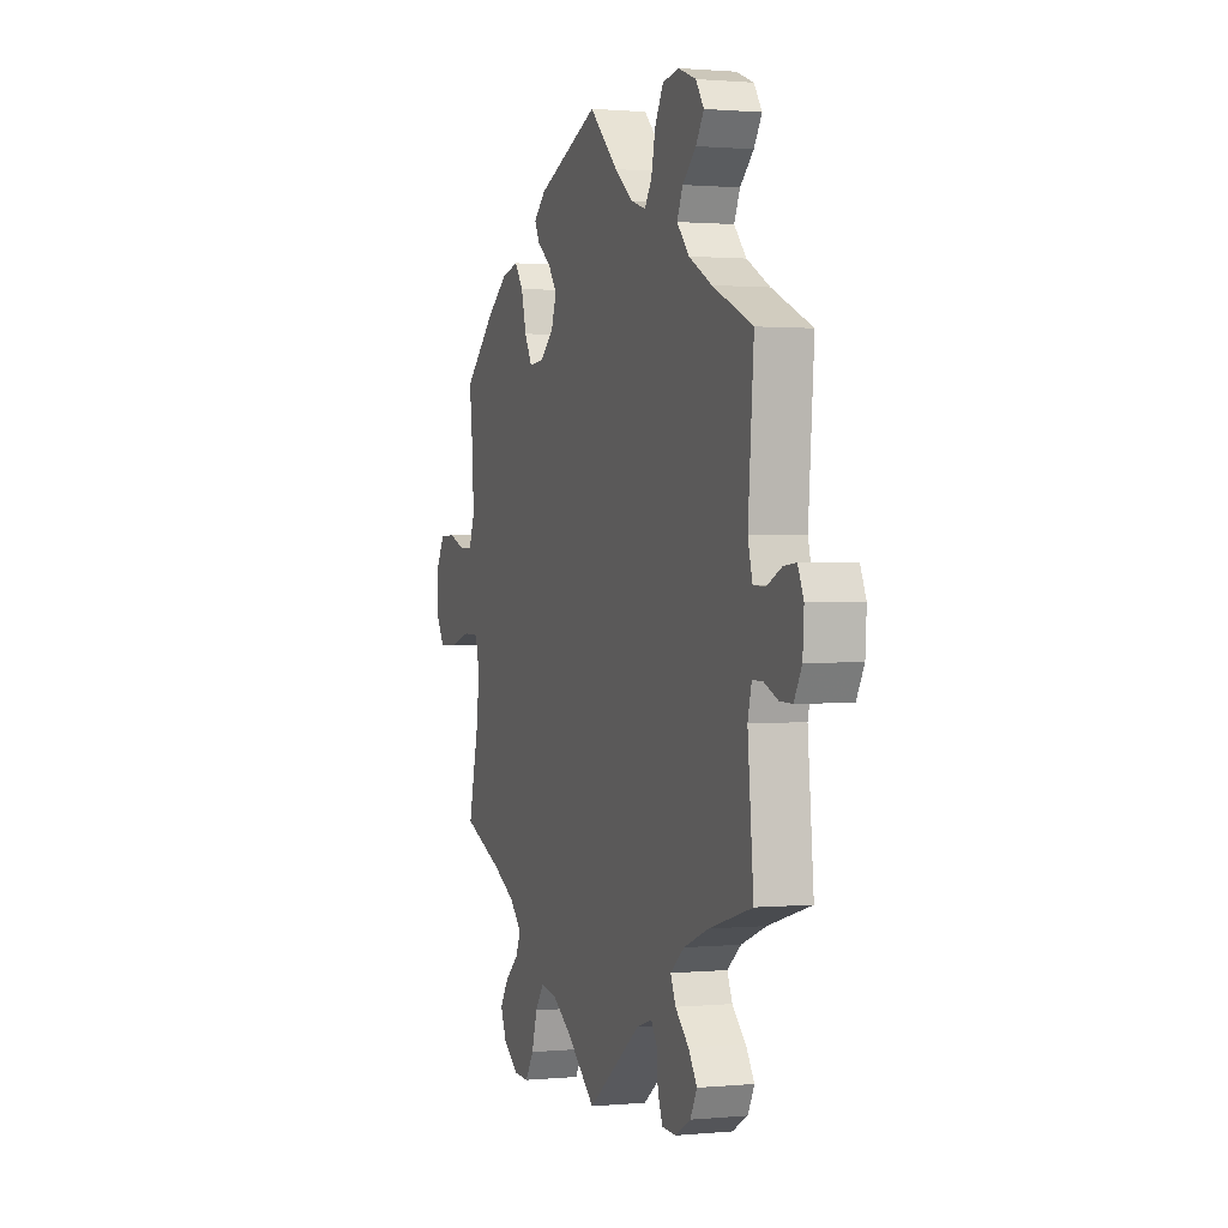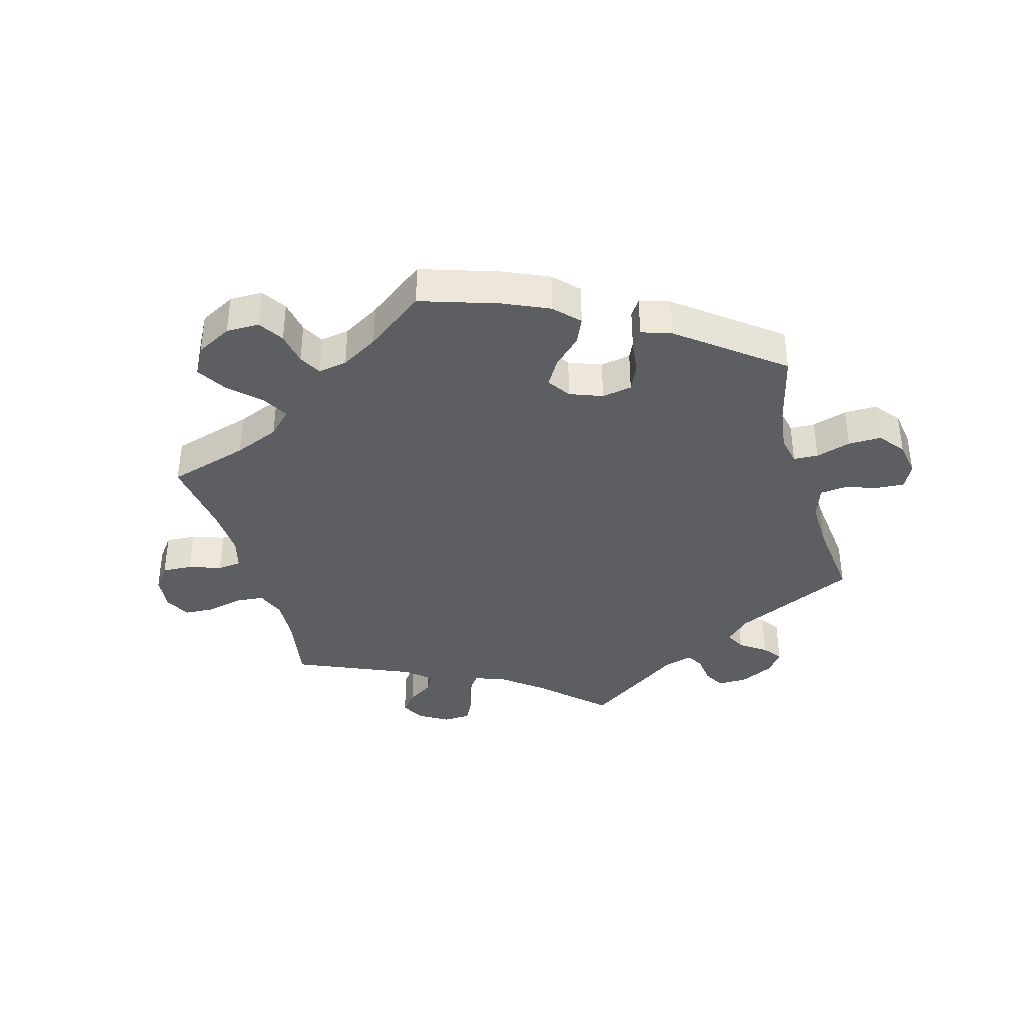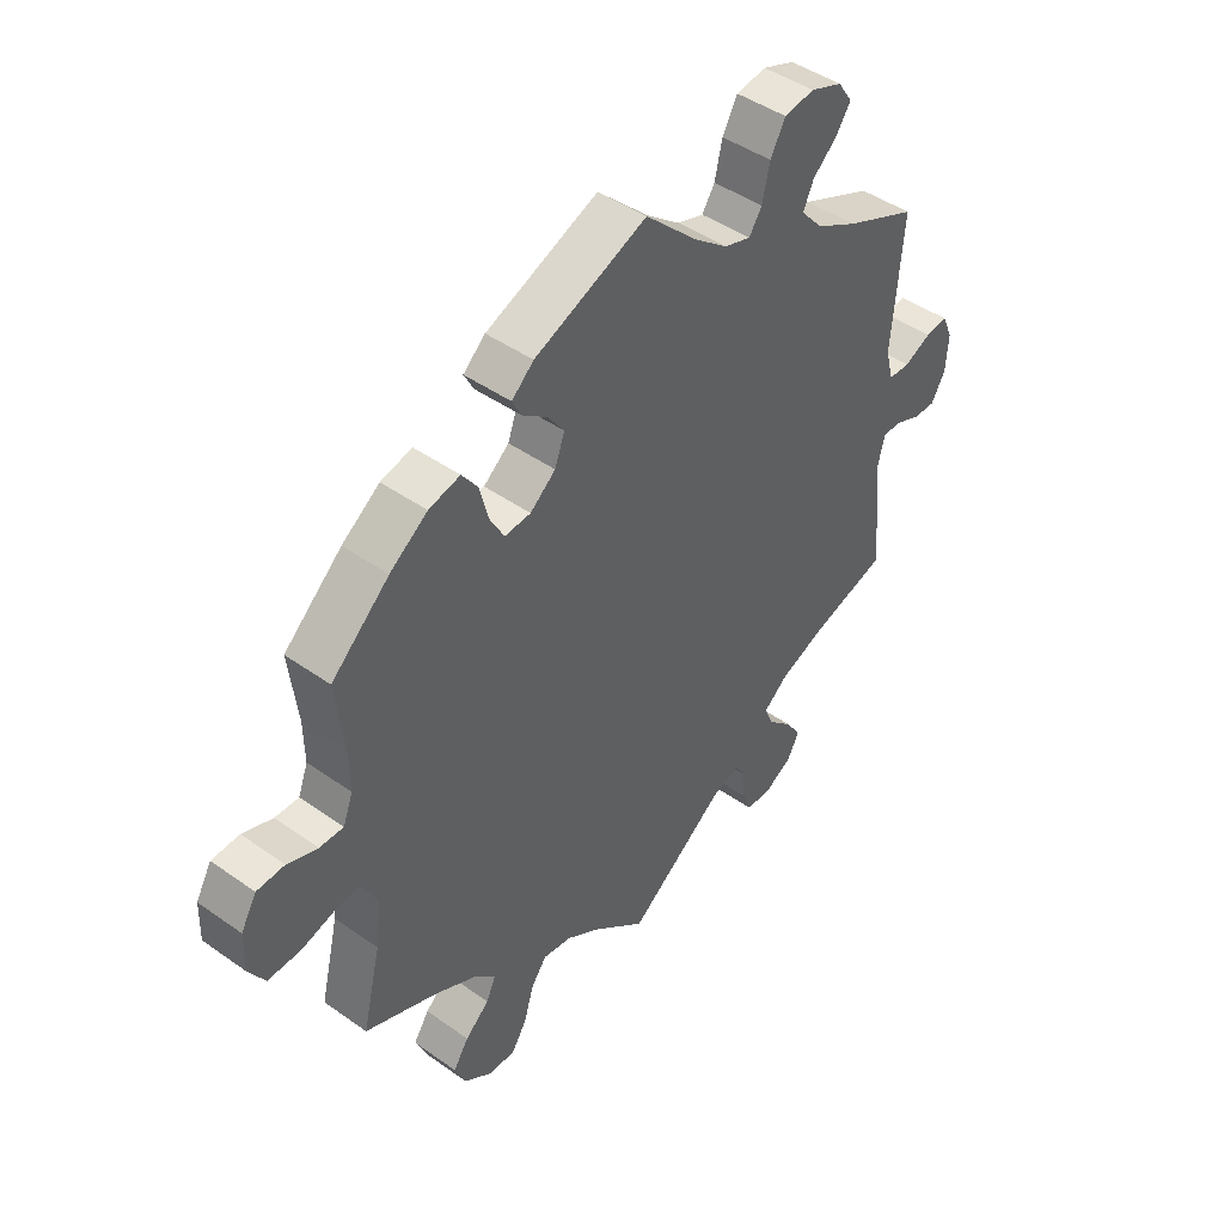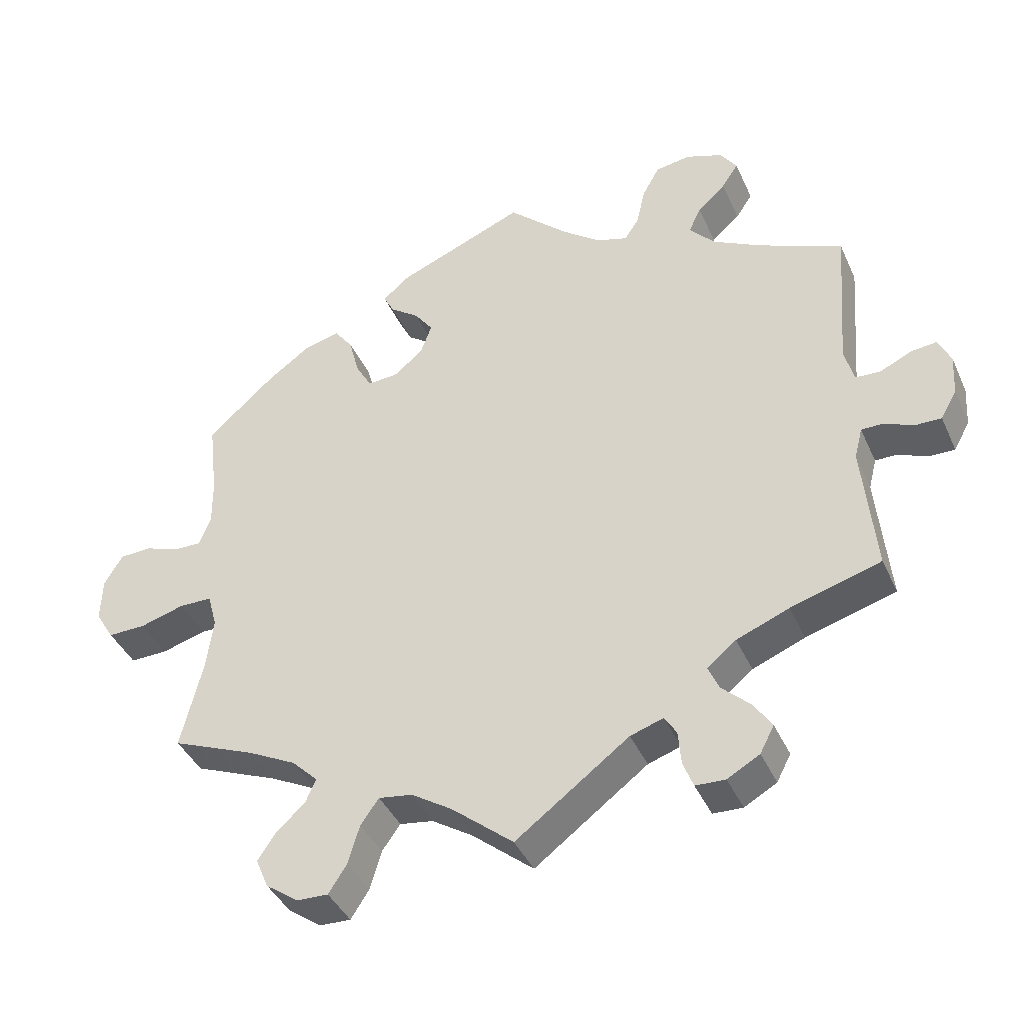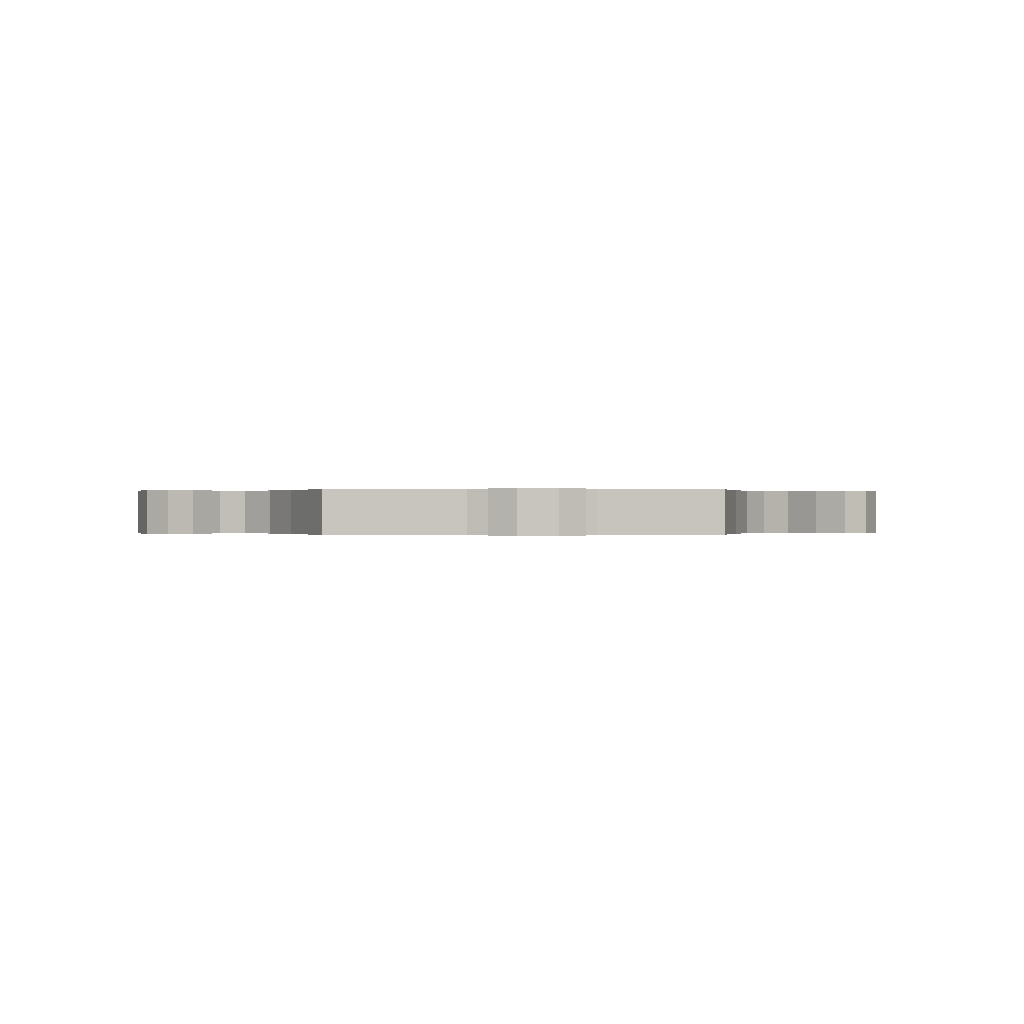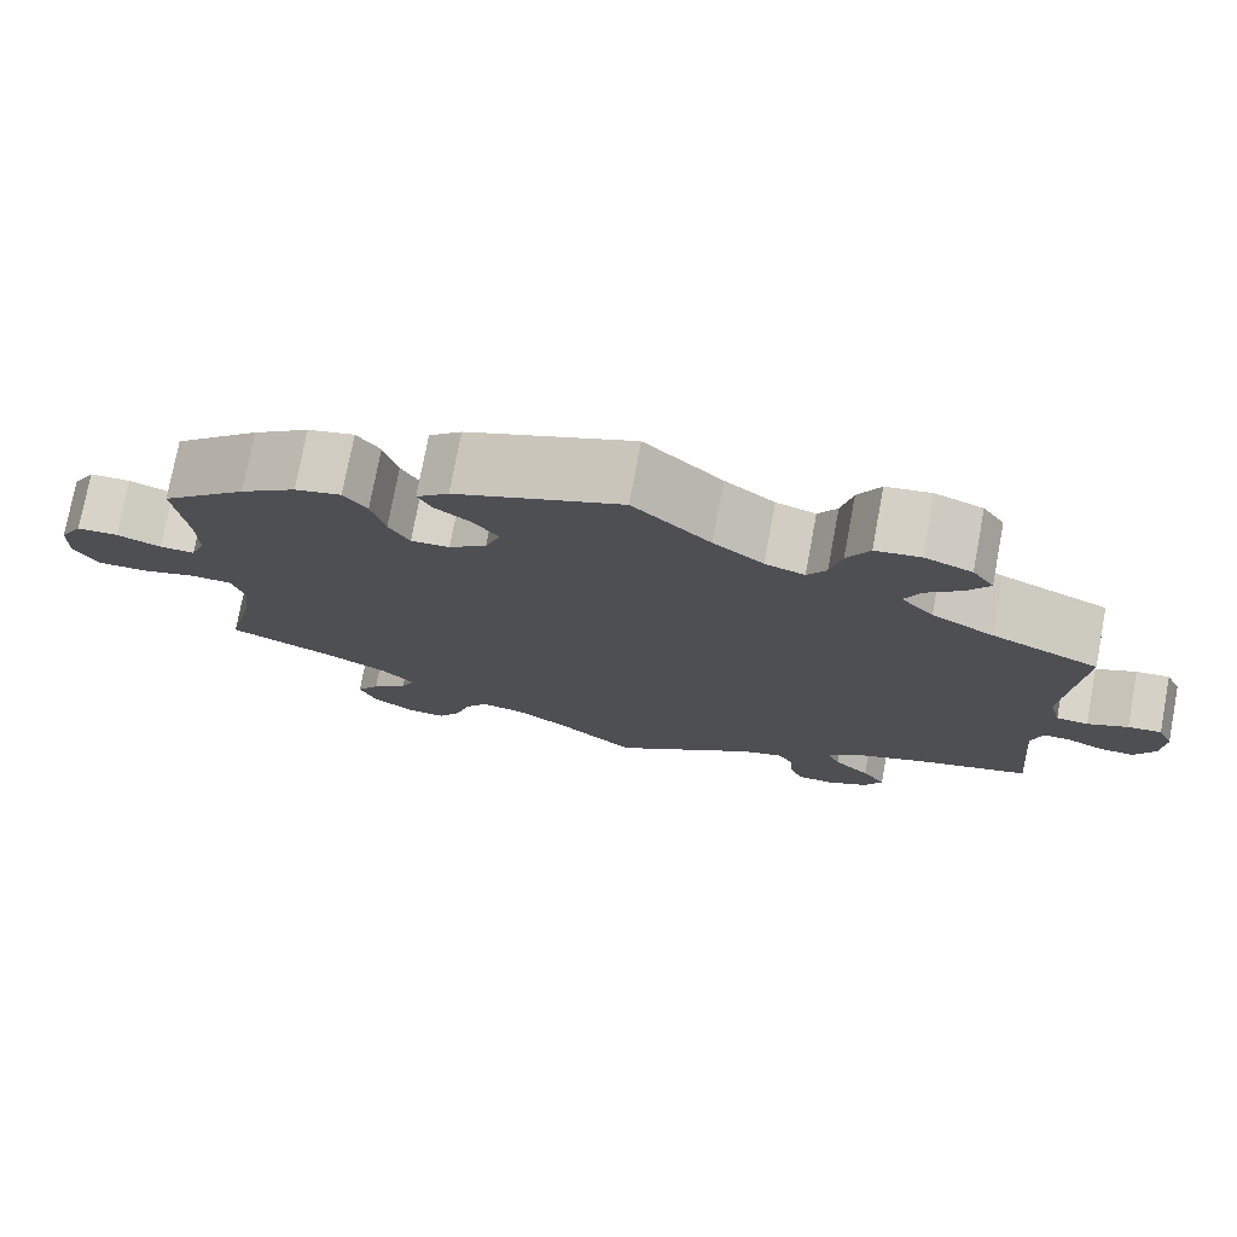
<metadata>
{"format":"obj","ext":"obj","renderer":"f3d","projection":"perspective","resolution":1024,"background":"white","views":[{"elev":1.1,"azim":70.8,"up":"+Z"},{"elev":-37.5,"azim":-44.3,"up":"+Y"},{"elev":45.2,"azim":-50.7,"up":"+Z"},{"elev":-41.1,"azim":22.9,"up":"+Z"},{"elev":0.0,"azim":87.4,"up":"+Y"},{"elev":75.8,"azim":10.6,"up":"+Z"}]}
</metadata>
<code>
v 0.346 0.07 -0.573
v -0.387 0.07 -0.552
v -0.707 0.07 0.048
v -0.372 0.07 0.447
v -0.681 0.07 -0.064
v 0.533 0.07 0.035
v -0.509 0.07 -0.045
v 0.519 0.07 -0.114
v -0.173 0.07 0.444
v -0.229 0.07 -0.534
v 0.563 0.07 -0.067
v -0.206 0.07 0.322
v 0.148 0.07 0.489
v -0.152 0.07 -0.504
v 0.254 0.07 -0.598
v 0.282 0.07 -0.415
v 0.57 0.07 0.033
v -0.275 0.07 0.362
v 0.194 0.07 0.474
v 0.216 0.07 0.508
v 0.362 0.07 0.525
v 0 0.07 -0.62
v -0.202 0.07 -0.496
v 0.298 0.07 -0.6
v 0 0.07 0.62
v -0.318 0.07 -0.474
v -0.302 0.07 -0.438
v 0.387 0.07 0.563
v 0.362 0.07 0.6
v 0.239 0.07 -0.559
v -0.624 0.07 -0.063
v 0.519 0.07 0.088
v -0.537 0.07 -0.31
v 0.168 0.07 -0.495
v 0.34 0.07 0.404
v -0.36 0.07 -0.511
v -0.537 0.07 0.31
v -0.522 0.07 0.122
v -0.632 0.07 0.097
v -0.291 0.07 0.423
v -0.539 0.07 0.077
v 0.607 0.07 -0.086
v -0.251 0.07 0.319
v -0.709 0.07 -0.018
v 0.537 0.07 -0.31
v -0.232 0.07 0.507
v -0.32 0.07 -0.632
v 0.537 0.07 0.31
v -0.318 0.07 0.46
v 0.412 0.07 0.365
v -0.437 0.07 0.4
v 0.32 0.07 0.487
v -0.495 0.07 -0.097
v 0.367 0.07 -0.533
v -0.505 0.07 -0.176
v -0.368 0.07 -0.597
v 0.617 0.07 0.055
v -0.162 0.07 0.358
v 0.229 0.07 0.566
v -0.523 0.07 0.192
v 0.255 0.07 0.613
v 0.67 0.07 -0.044
v -0.558 0.07 -0.044
v 0.325 0.07 -0.38
v 0.09 0.07 0.534
v -0.412 0.07 -0.362
v 0.217 0.07 -0.479
v 0.235 0.07 -0.508
v 0.34 0.07 -0.492
v 0.646 0.07 -0.087
v 0.302 0.07 0.447
v -0.194 0.07 0.541
v 0.656 0.07 0.059
v -0.246 0.07 -0.592
v -0.273 0.07 -0.634
v -0.145 0.07 0.405
v -0.092 0.07 -0.543
v 0.674 0.07 0.018
v -0.58 0.07 0.078
v 0.307 0.07 0.621
v -0.341 0.07 -0.399
v -0.68 0.07 0.095
v 0.403 0.07 -0.349
v -0.216 0.07 0.476
v 0.531 0.07 -0.067
v 0.298 0.07 -0.452
v 0.346 -0 -0.573
v -0.387 -0 -0.552
v -0.707 -0 0.048
v -0.372 -0 0.447
v -0.681 -0 -0.064
v 0.533 -0 0.035
v -0.509 -0 -0.045
v 0.519 -0 -0.114
v -0.173 -0 0.444
v -0.229 -0 -0.534
v 0.563 -0 -0.067
v -0.206 -0 0.322
v 0.148 -0 0.489
v -0.152 -0 -0.504
v 0.254 -0 -0.598
v 0.282 -0 -0.415
v 0.57 -0 0.033
v -0.275 -0 0.362
v 0.194 -0 0.474
v 0.216 -0 0.508
v 0.362 -0 0.525
v 0 -0 -0.62
v -0.202 -0 -0.496
v 0.298 -0 -0.6
v 0 -0 0.62
v -0.318 -0 -0.474
v -0.302 -0 -0.438
v 0.387 -0 0.563
v 0.362 -0 0.6
v 0.239 -0 -0.559
v -0.624 -0 -0.063
v 0.519 -0 0.088
v -0.537 -0 -0.31
v 0.168 -0 -0.495
v 0.34 -0 0.404
v -0.36 -0 -0.511
v -0.537 -0 0.31
v -0.522 -0 0.122
v -0.632 -0 0.097
v -0.291 -0 0.423
v -0.539 -0 0.077
v 0.607 -0 -0.086
v -0.251 -0 0.319
v -0.709 -0 -0.018
v 0.537 -0 -0.31
v -0.232 -0 0.507
v -0.32 -0 -0.632
v 0.537 -0 0.31
v -0.318 -0 0.46
v 0.412 -0 0.365
v -0.437 -0 0.4
v 0.32 -0 0.487
v -0.495 -0 -0.097
v 0.367 -0 -0.533
v -0.505 -0 -0.176
v -0.368 -0 -0.597
v 0.617 -0 0.055
v -0.162 -0 0.358
v 0.229 -0 0.566
v -0.523 -0 0.192
v 0.255 -0 0.613
v 0.67 -0 -0.044
v -0.558 -0 -0.044
v 0.325 -0 -0.38
v 0.09 -0 0.534
v -0.412 -0 -0.362
v 0.217 -0 -0.479
v 0.235 -0 -0.508
v 0.34 -0 -0.492
v 0.646 -0 -0.087
v 0.302 -0 0.447
v -0.194 -0 0.541
v 0.656 -0 0.059
v -0.246 -0 -0.592
v -0.273 -0 -0.634
v -0.145 -0 0.405
v -0.092 -0 -0.543
v 0.674 -0 0.018
v -0.58 -0 0.078
v 0.307 -0 0.621
v -0.341 -0 -0.399
v -0.68 -0 0.095
v 0.403 -0 -0.349
v -0.216 -0 0.476
v 0.531 -0 -0.067
v 0.298 -0 -0.452
f 50 48 32
f 35 50 32 6
f 71 35 6
f 29 28 21 52
f 29 52 71
f 80 29 71
f 20 59 61 80
f 19 20 80 71
f 46 72 25 65
f 9 84 46 65
f 76 9 65 13
f 58 76 13 19
f 4 49 40 18
f 4 18 43
f 60 37 51 4
f 38 60 4 43
f 41 38 43 12
f 3 82 39 79
f 3 79 41
f 44 3 41
f 63 31 5 44
f 7 63 44 41
f 53 7 41 12
f 66 33 55
f 81 66 55 53
f 27 81 53 12
f 56 2 36 26
f 56 26 27
f 47 56 27
f 10 74 75 47
f 23 10 47 27
f 14 23 27 12
f 34 22 77
f 67 34 77 14
f 24 15 30 68
f 24 68 67
f 1 24 67
f 86 69 54 1
f 16 86 1 67
f 8 45 83
f 85 8 83 64
f 62 70 42 11
f 62 11 85
f 78 62 85
f 17 57 73 78
f 6 17 78 85
f 16 67 14 12
f 12 58 19 71
f 64 16 12 71
f 6 85 64 71
f 118 134 136
f 92 118 136 121
f 92 121 157
f 138 107 114 115
f 157 138 115
f 157 115 166
f 166 147 145 106
f 157 166 106 105
f 151 111 158 132
f 151 132 170 95
f 99 151 95 162
f 105 99 162 144
f 104 126 135 90
f 129 104 90
f 90 137 123 146
f 129 90 146 124
f 98 129 124 127
f 165 125 168 89
f 127 165 89
f 127 89 130
f 130 91 117 149
f 127 130 149 93
f 98 127 93 139
f 141 119 152
f 139 141 152 167
f 98 139 167 113
f 112 122 88 142
f 113 112 142
f 113 142 133
f 133 161 160 96
f 113 133 96 109
f 98 113 109 100
f 163 108 120
f 100 163 120 153
f 154 116 101 110
f 153 154 110
f 153 110 87
f 87 140 155 172
f 153 87 172 102
f 169 131 94
f 150 169 94 171
f 97 128 156 148
f 171 97 148
f 171 148 164
f 164 159 143 103
f 171 164 103 92
f 98 100 153 102
f 157 105 144 98
f 157 98 102 150
f 157 150 171 92
f 32 118 92 6
f 6 92 103 17
f 17 103 143 57
f 57 143 159 73
f 73 159 164 78
f 78 164 148 62
f 62 148 156 70
f 70 156 128 42
f 42 128 97 11
f 11 97 171 85
f 85 171 94 8
f 8 94 131 45
f 45 131 169 83
f 83 169 150 64
f 64 150 102 16
f 16 102 172 86
f 86 172 155 69
f 69 155 140 54
f 54 140 87 1
f 1 87 110 24
f 24 110 101 15
f 15 101 116 30
f 30 116 154 68
f 68 154 153 67
f 67 153 120 34
f 34 120 108 22
f 22 108 163 77
f 77 163 100 14
f 14 100 109 23
f 23 109 96 10
f 10 96 160 74
f 74 160 161 75
f 75 161 133 47
f 47 133 142 56
f 56 142 88 2
f 2 88 122 36
f 36 122 112 26
f 26 112 113 27
f 27 113 167 81
f 81 167 152 66
f 66 152 119 33
f 33 119 141 55
f 55 141 139 53
f 53 139 93 7
f 7 93 149 63
f 63 149 117 31
f 31 117 91 5
f 5 91 130 44
f 44 130 89 3
f 3 89 168 82
f 82 168 125 39
f 39 125 165 79
f 79 165 127 41
f 41 127 124 38
f 38 124 146 60
f 60 146 123 37
f 37 123 137 51
f 51 137 90 4
f 4 90 135 49
f 49 135 126 40
f 40 126 104 18
f 18 104 129 43
f 43 129 98 12
f 12 98 144 58
f 58 144 162 76
f 76 162 95 9
f 9 95 170 84
f 84 170 132 46
f 46 132 158 72
f 72 158 111 25
f 25 111 151 65
f 65 151 99 13
f 13 99 105 19
f 19 105 106 20
f 20 106 145 59
f 59 145 147 61
f 61 147 166 80
f 80 166 115 29
f 29 115 114 28
f 28 114 107 21
f 21 107 138 52
f 52 138 157 71
f 71 157 121 35
f 35 121 136 50
f 50 136 134 48
f 48 134 118 32

</code>
